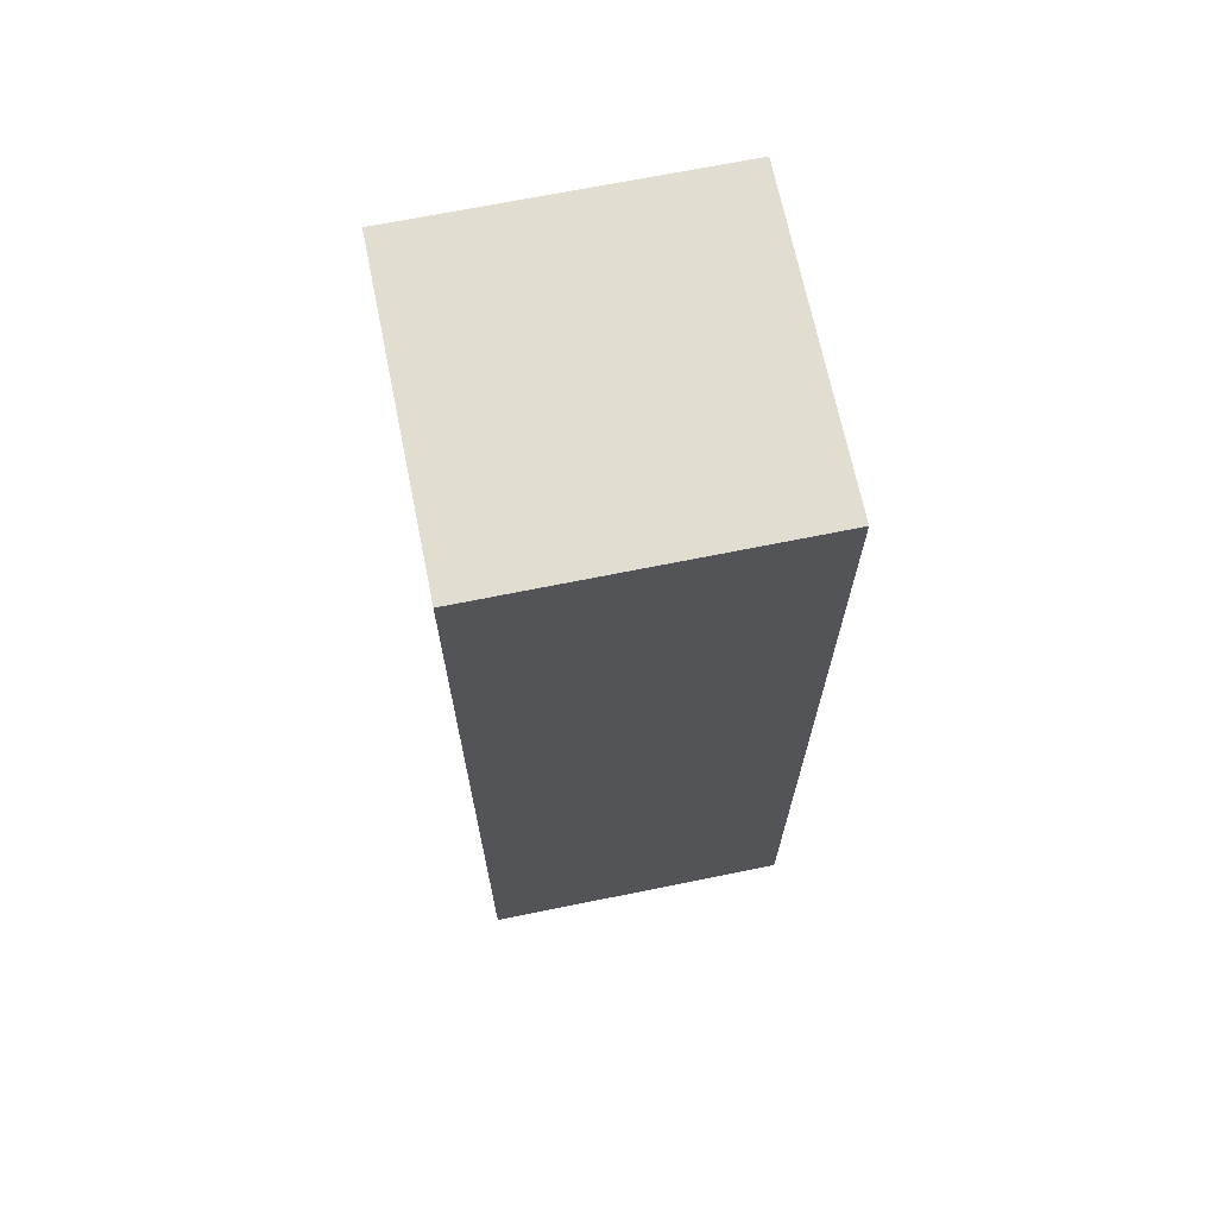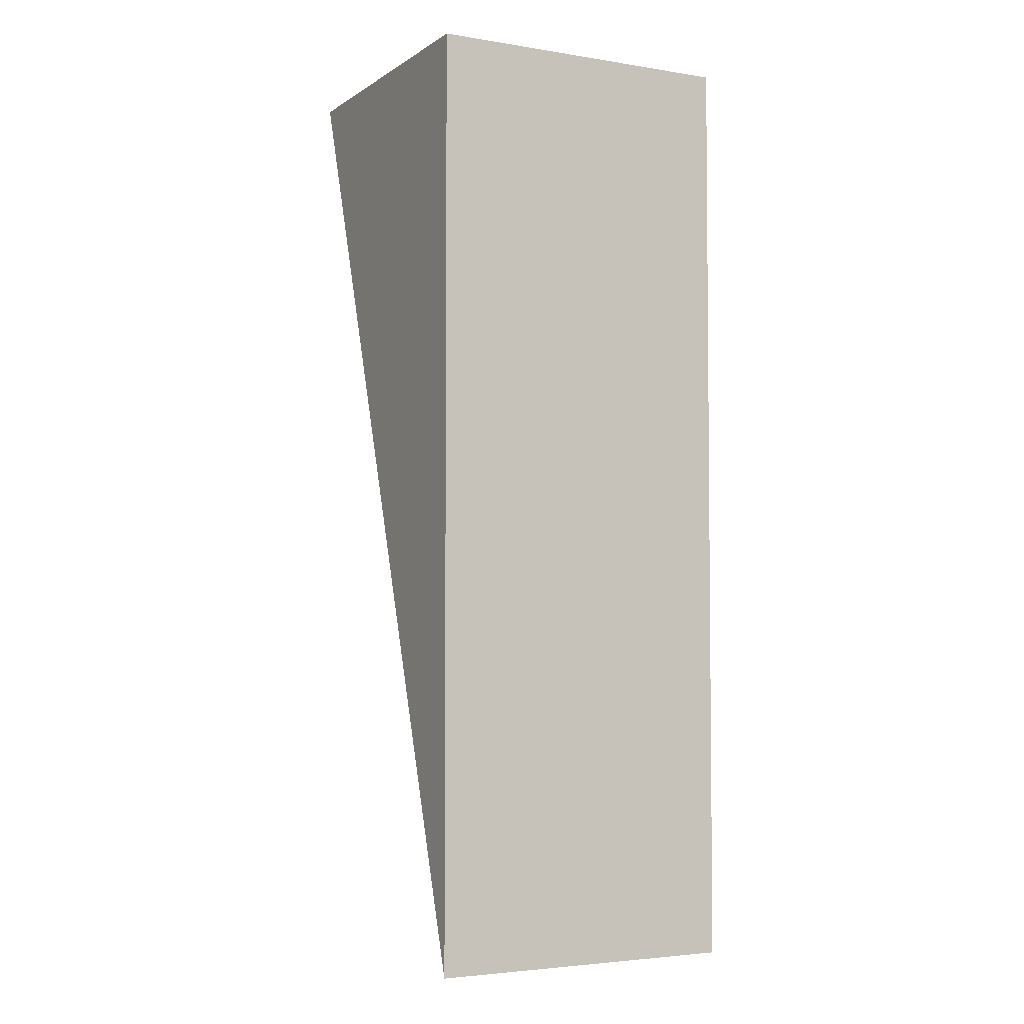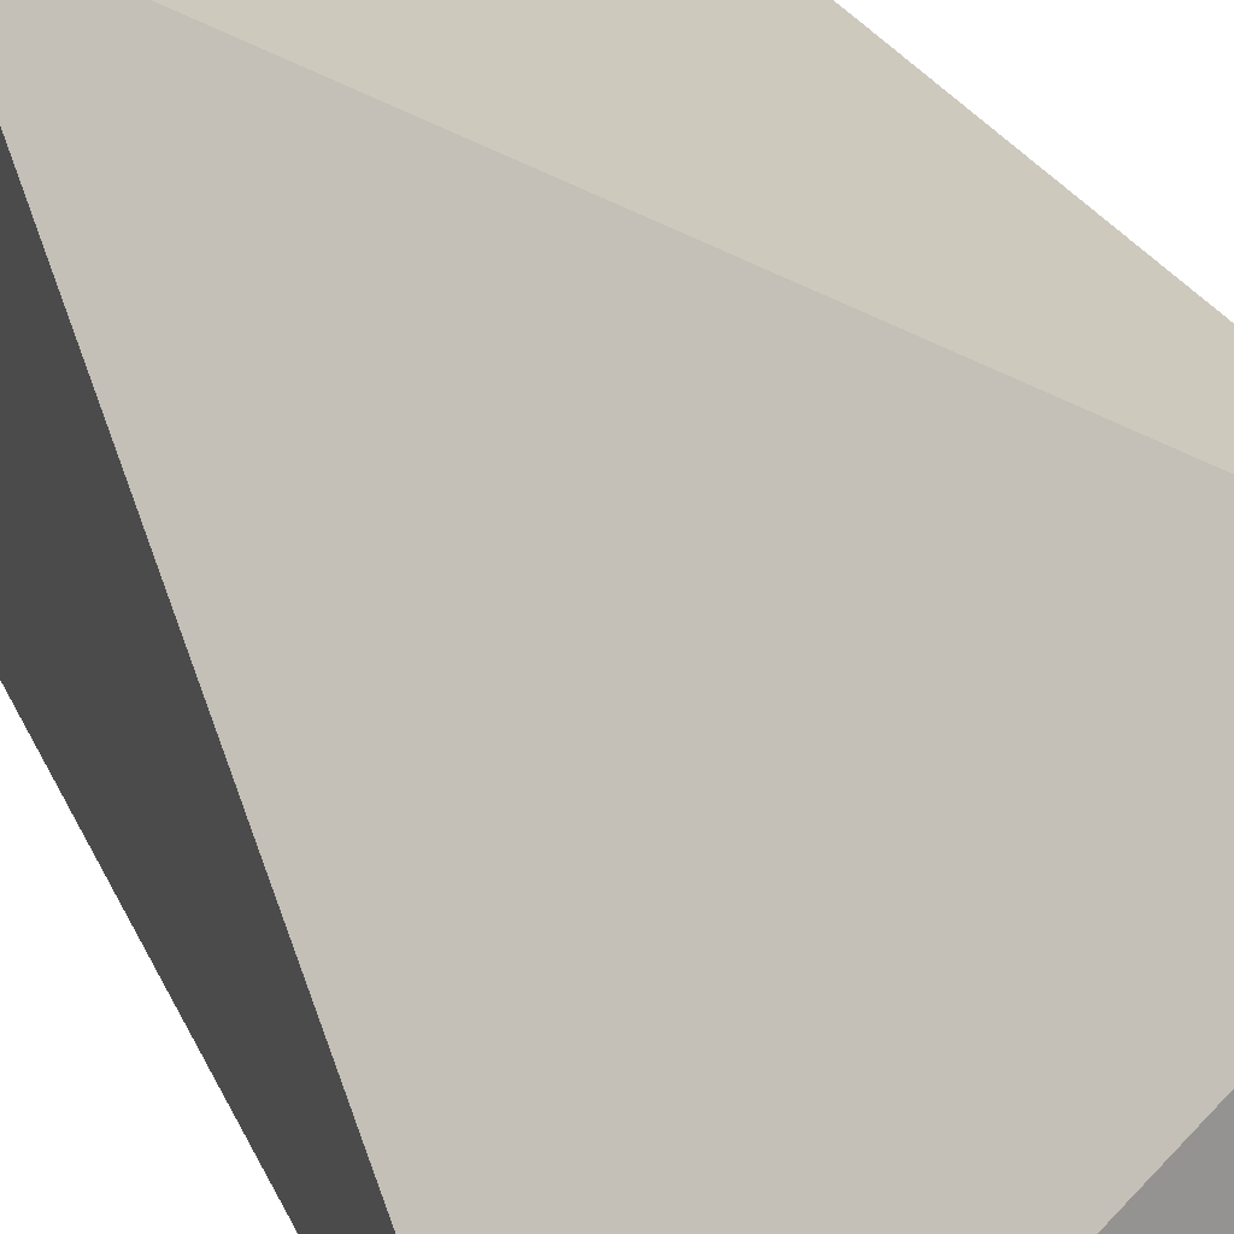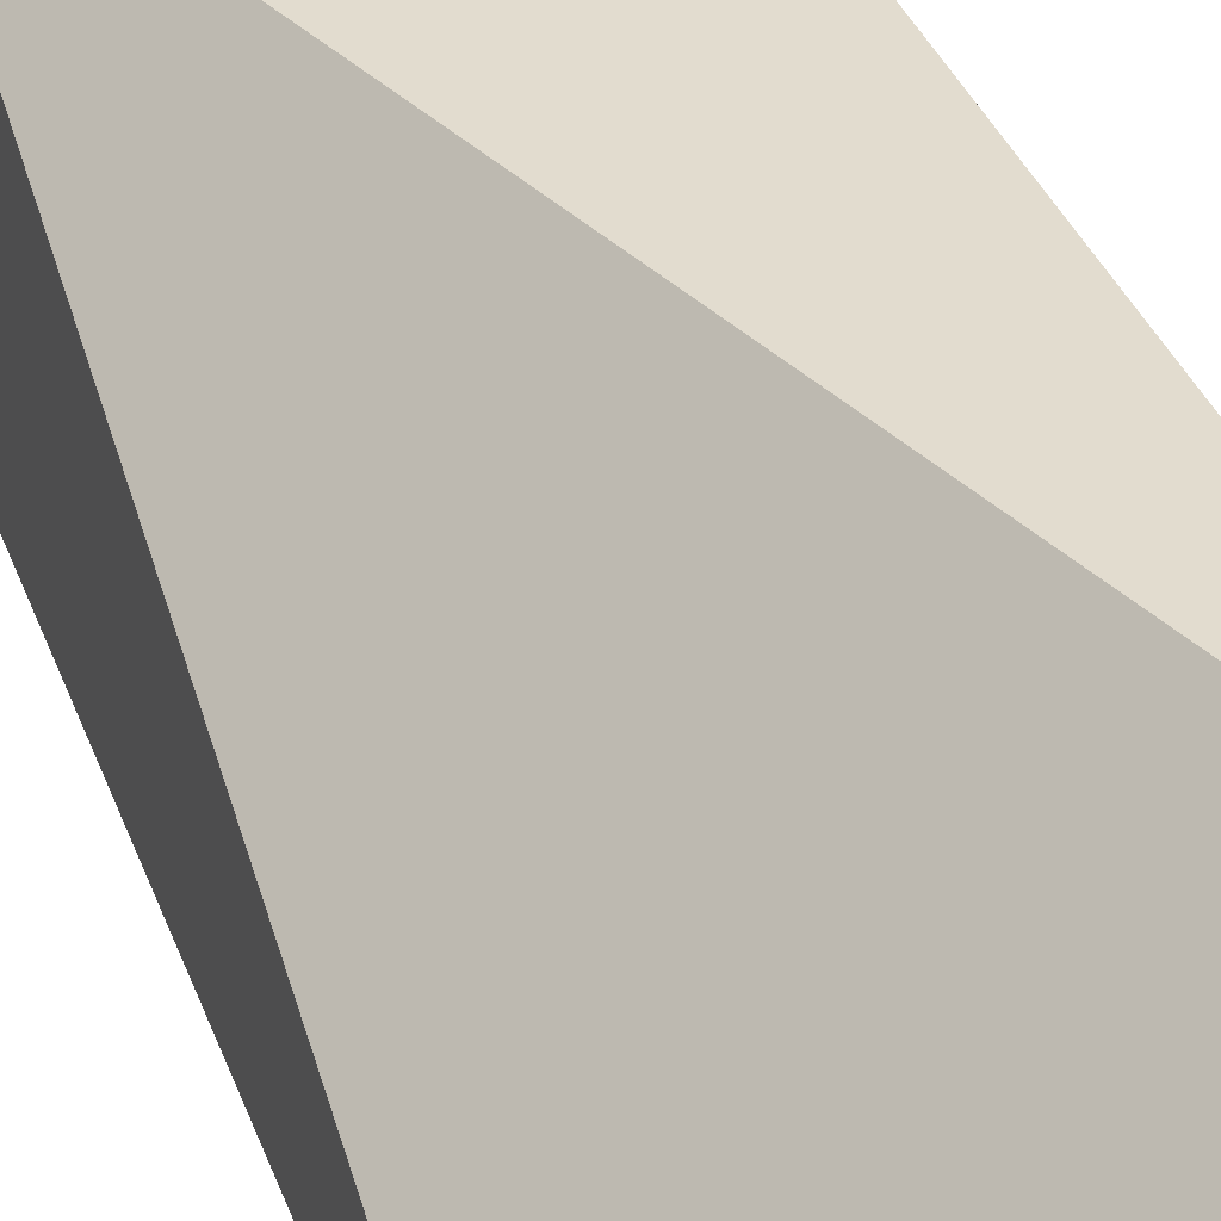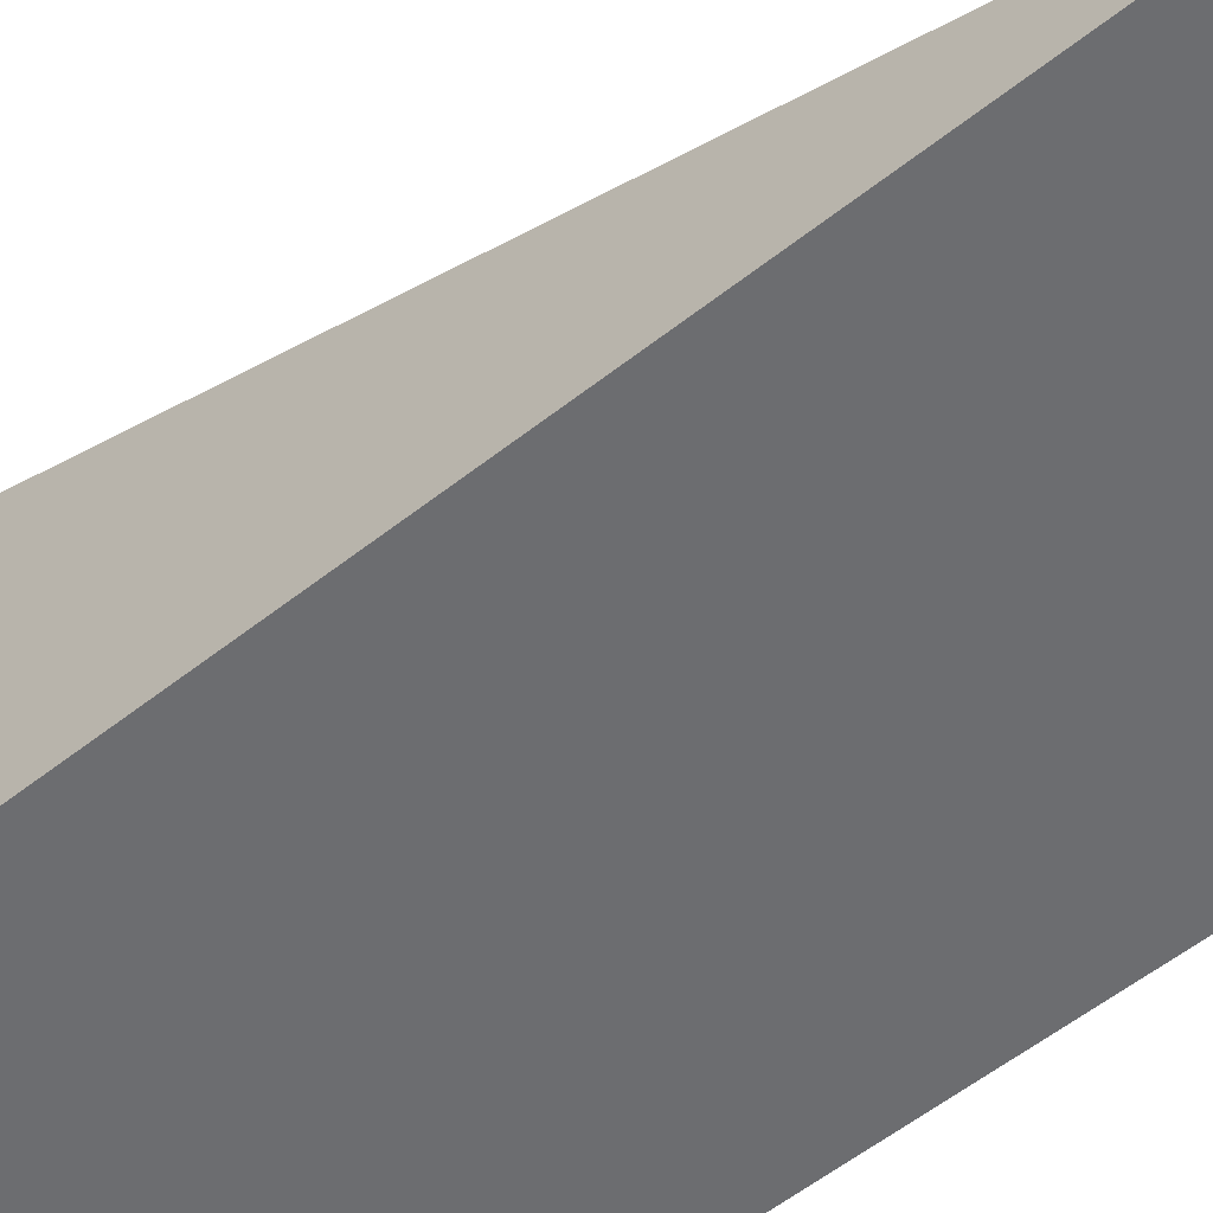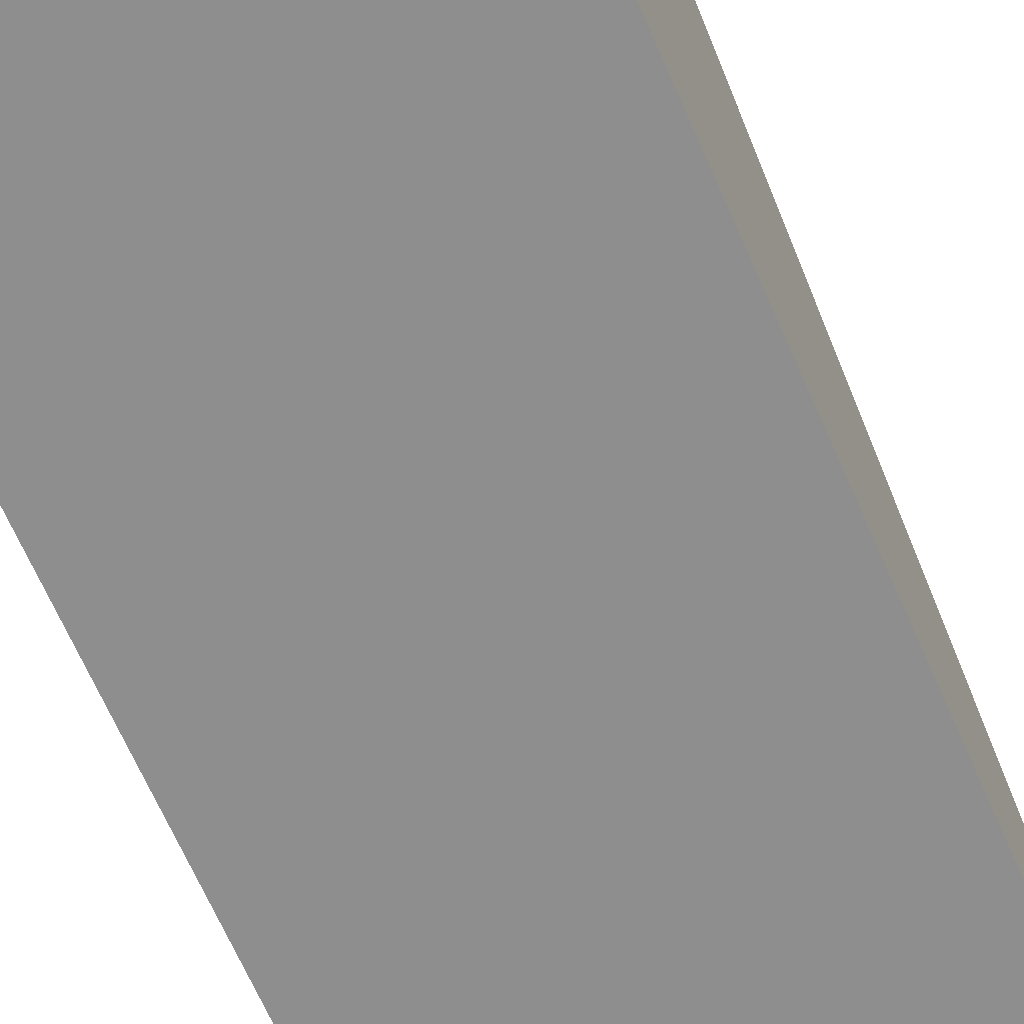
<metadata>
{"format":"obj","ext":"obj","renderer":"f3d","projection":"perspective","resolution":1024,"background":"white","views":[{"elev":68.5,"azim":-101.5,"up":"+Z"},{"elev":-3.8,"azim":-117.7,"up":"+Z"},{"elev":22.7,"azim":162.5,"up":"+Y"},{"elev":34.6,"azim":161.8,"up":"+Y"},{"elev":-54.0,"azim":130.4,"up":"+Y"},{"elev":-65.0,"azim":23.3,"up":"+Y"}]}
</metadata>
<code>
g Solid1
v 0 250 -750
v 250 250 0
v 250 0 -750
v 250 0 0
v 0 250 0
v 0 0 0
v 0 0 -750
f 1 2 3
f 3 2 4
f 5 6 2
f 2 6 4
f 2 1 5
f 1 3 7
f 6 7 4
f 4 7 3
f 7 6 1
f 1 6 5

</code>
